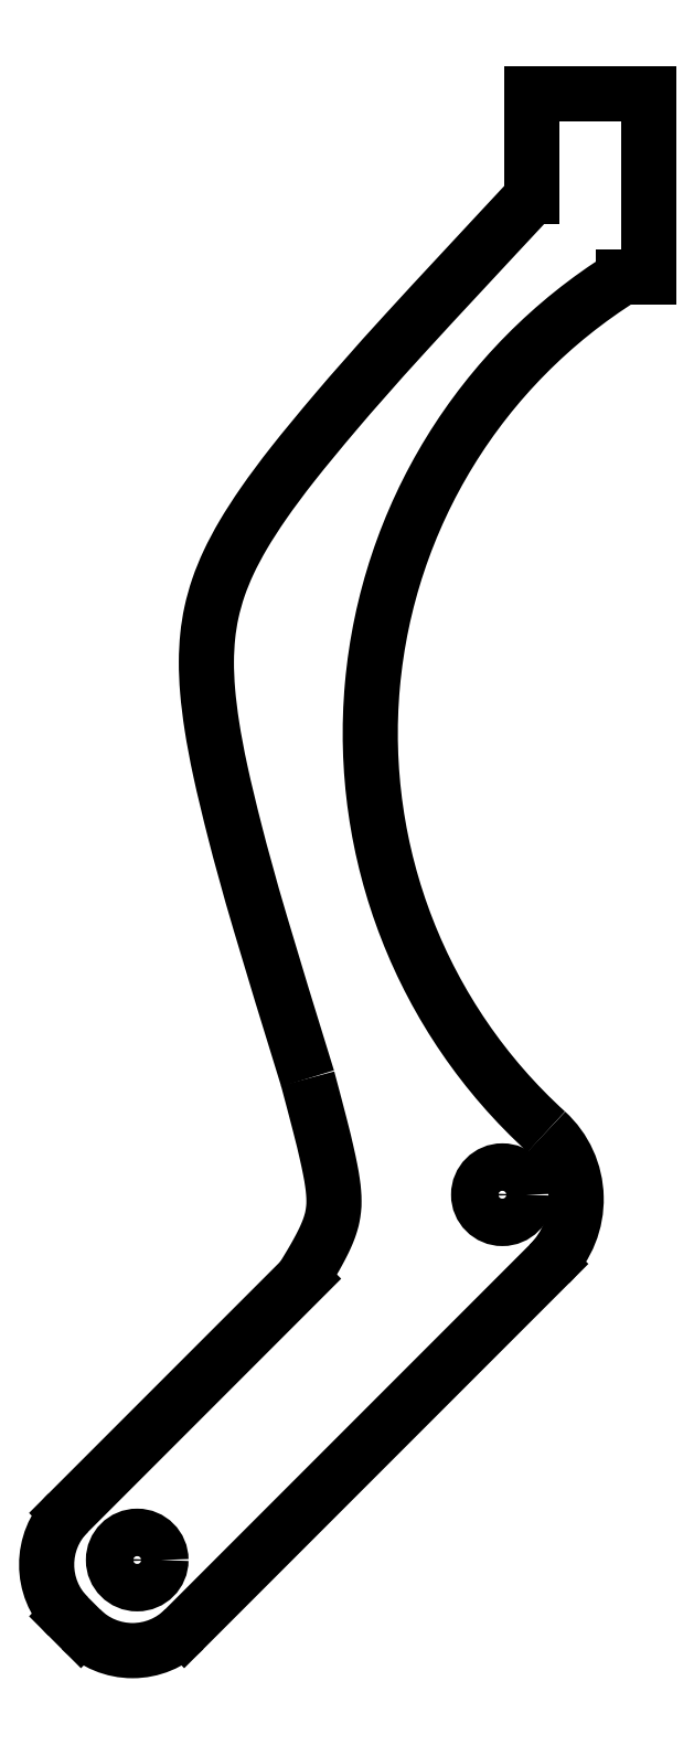
<metadata>
{"format":"dxf","ext":"dxf","renderer":"ezdxf+matplotlib","layout":"modelspace","background":"white","min_lineweight":24,"dpi":150}
</metadata>
<code>
0
SECTION
2
ENTITIES
0
ARC
8
0
10
48.17
20
90.54
30
0
40
29.49
50
122
51
227.7
0
LINE
8
0
10
2.839
20
41.5
30
0
11
2.131
21
42.21
31
0
0
LINE
8
0
10
32.54
20
125.5
30
0
11
33.92
21
125.5
31
0
0
LINE
8
0
10
32.54
20
115.5
30
0
11
33.92
21
115.5
31
0
0
LINE
8
0
10
33.92
20
125.5
30
0
11
33.92
21
115.5
31
0
0
CIRCLE
8
0
10
25.92
20
65.29
30
0
40
1.3
0
CIRCLE
8
0
10
5.92
20
45.29
30
0
40
1.3
0
LINE
8
0
10
32.54
20
125.5
30
0
11
27.54
21
125.5
31
0
0
LINE
8
0
10
27.54
20
125.5
30
0
11
27.54
21
119.9
31
0
0
LINE
8
0
10
28.5
20
61.5
30
0
11
8.495
21
41.5
31
0
0
SPLINE
8
0
70
12
71
2
41
1
41
3.611
41
1
72
6
73
3
74
0
42
1e-09
43
1e-10
44
1e-10
40
0
40
0
40
0
40
5.479
40
5.479
40
5.479
10
27.54
20
119.9
30
0
10
6.956
20
98.09
30
0
10
15.25
20
71.65
30
0
0
LINE
8
0
10
2.131
20
47.87
30
0
11
14.96
21
60.69
31
0
0
ARC
8
0
10
4.96
20
45.04
30
0
40
4
50
135
51
225
0
ARC
8
0
10
5.667
20
44.33
30
0
40
4
50
225
51
315
0
ARC
8
0
10
24.96
20
65.04
30
0
40
5
50
-45
51
47.7
0
SPLINE
8
0
70
12
71
2
41
1
41
3
41
1
72
6
73
3
74
0
42
1e-09
43
1e-10
44
1e-10
40
0
40
0
40
0
40
1.146
40
1.146
40
1.146
10
15.25
20
71.65
30
0
10
17.22
20
64.36
30
0
10
14.96
20
60.69
30
0
0
ENDSEC
0
EOF

</code>
